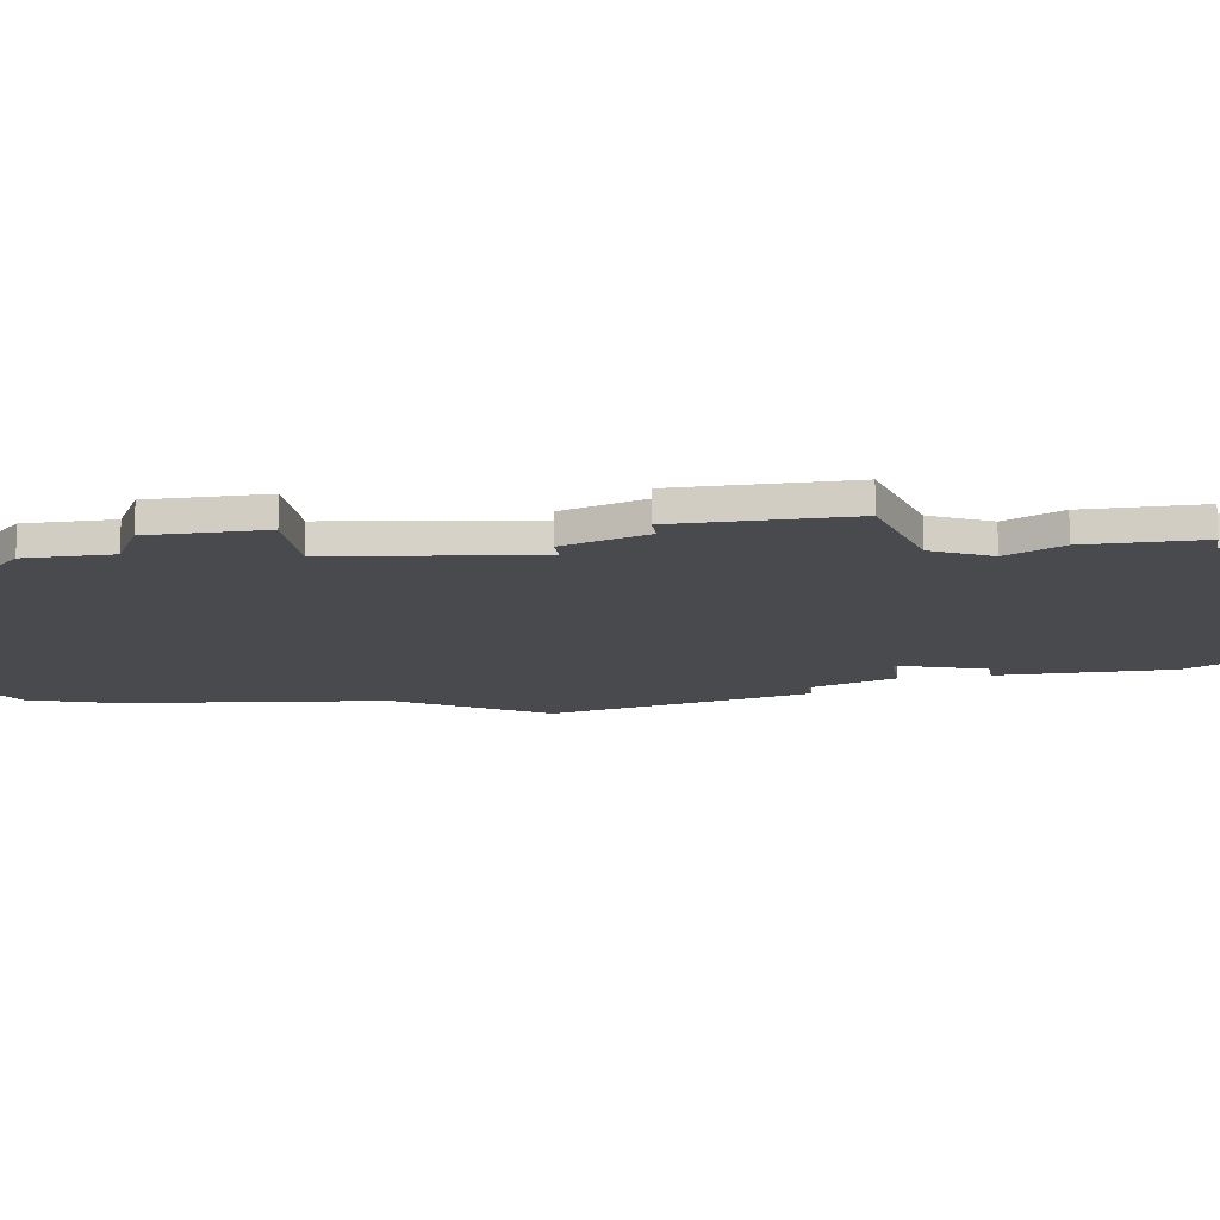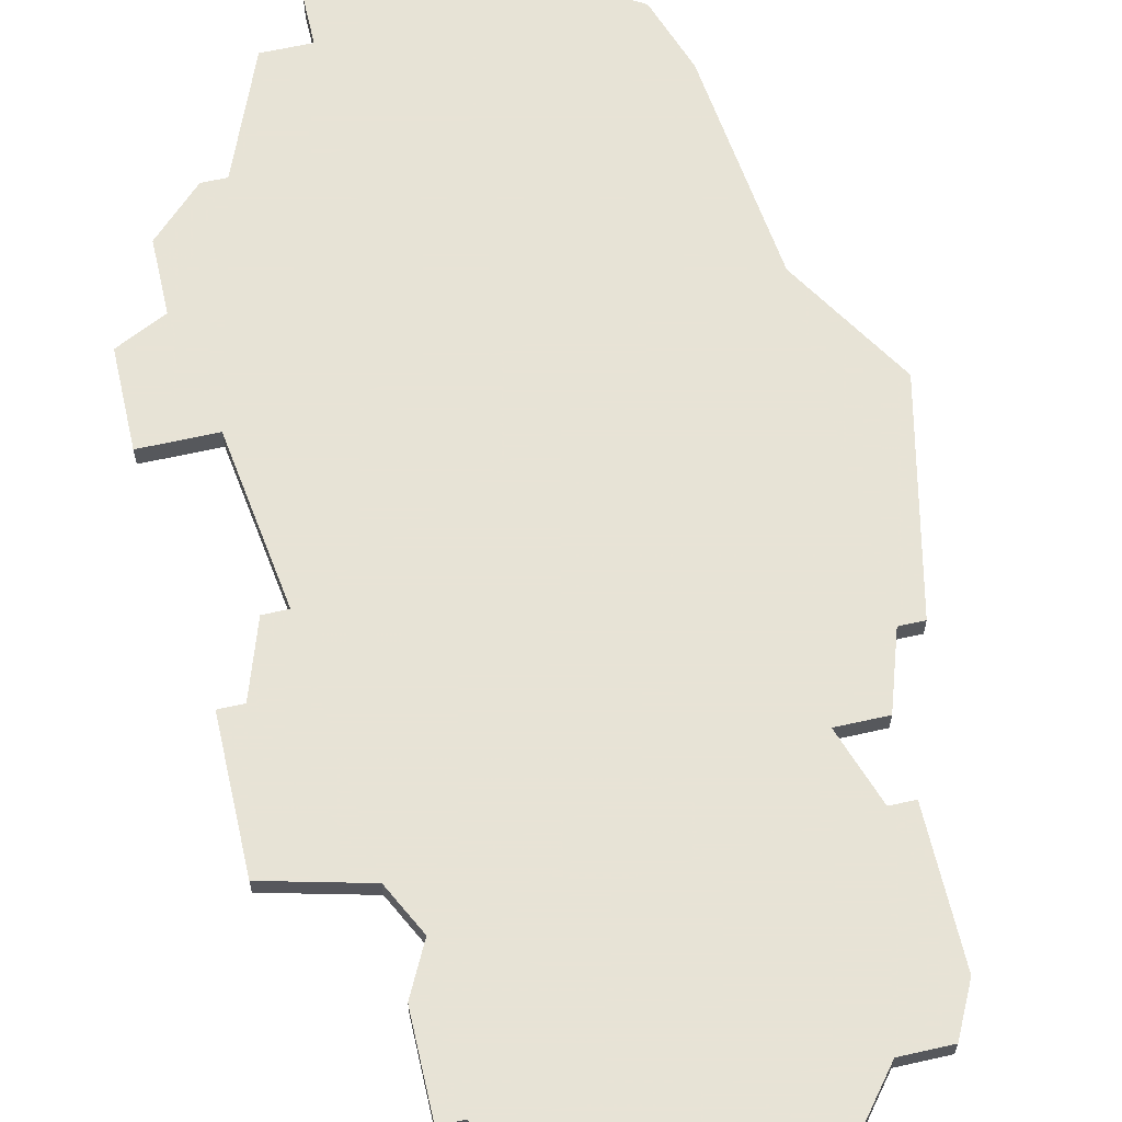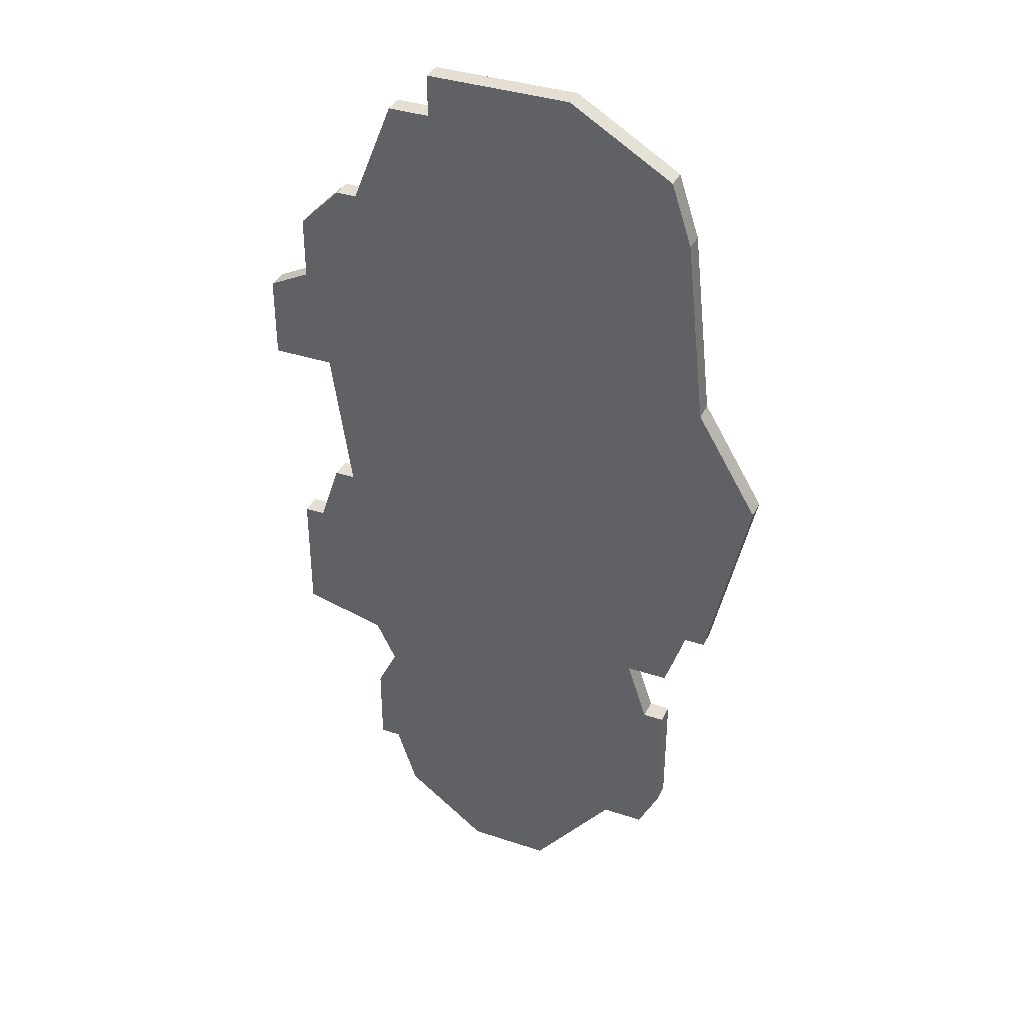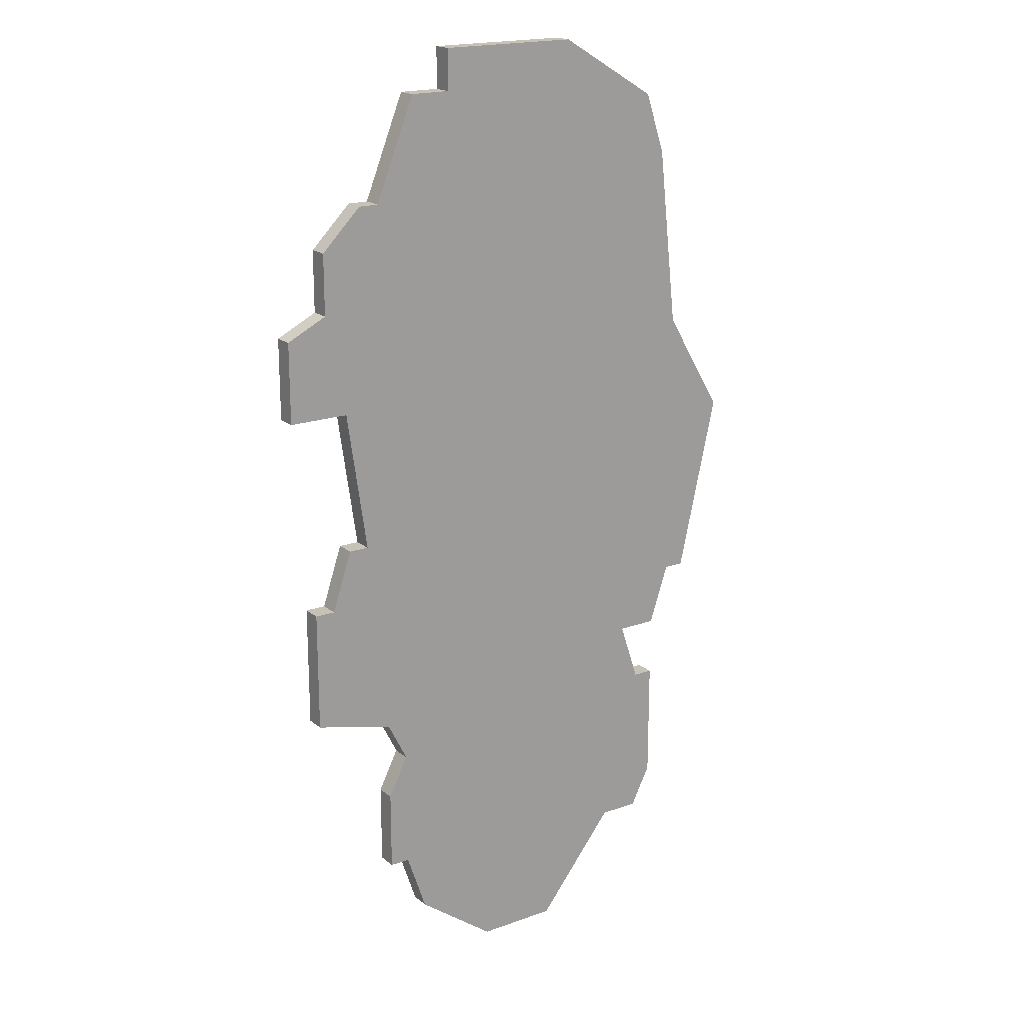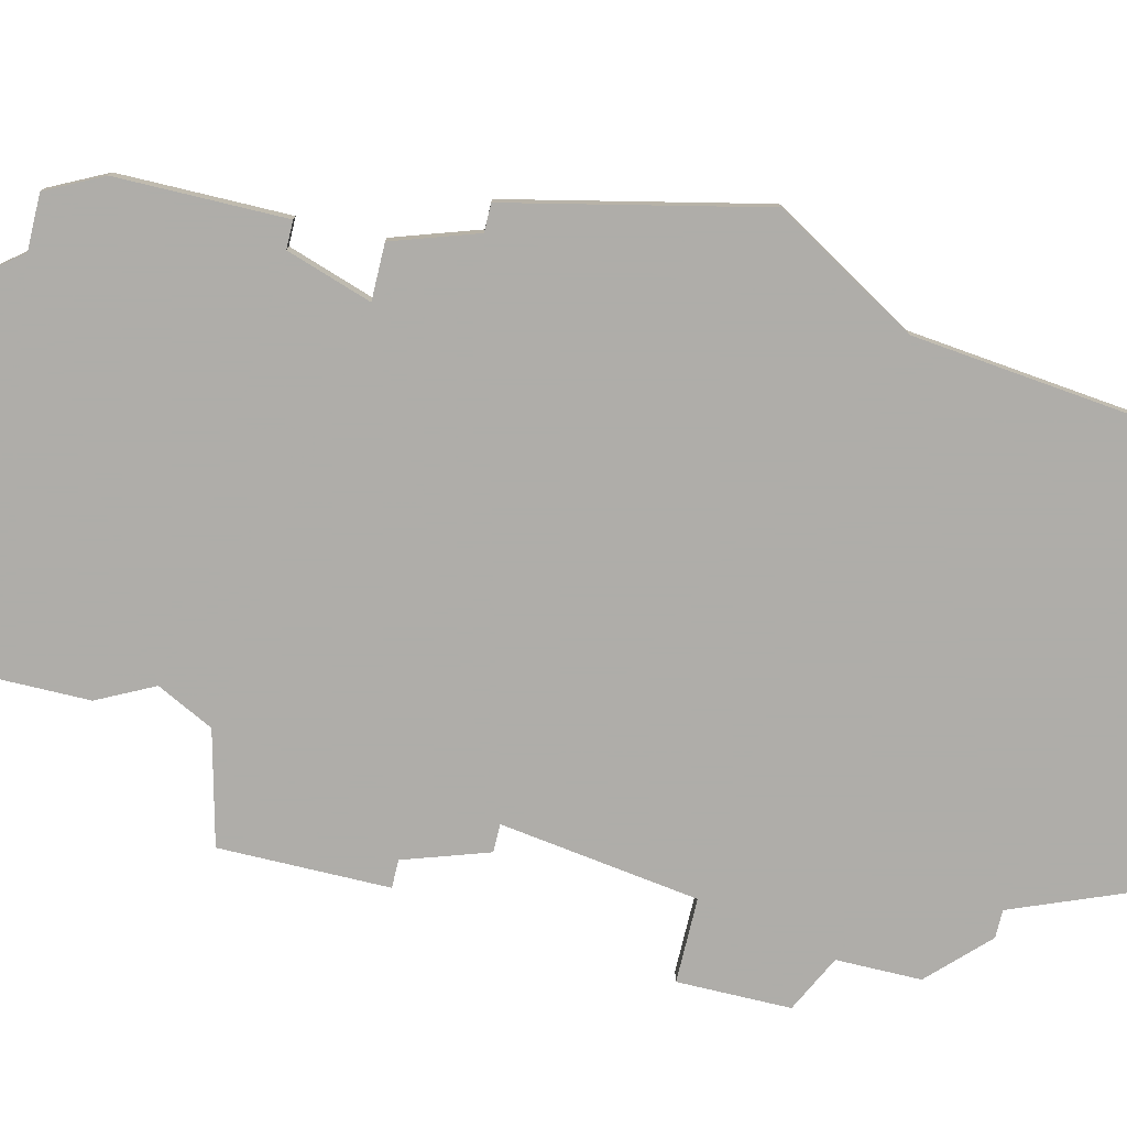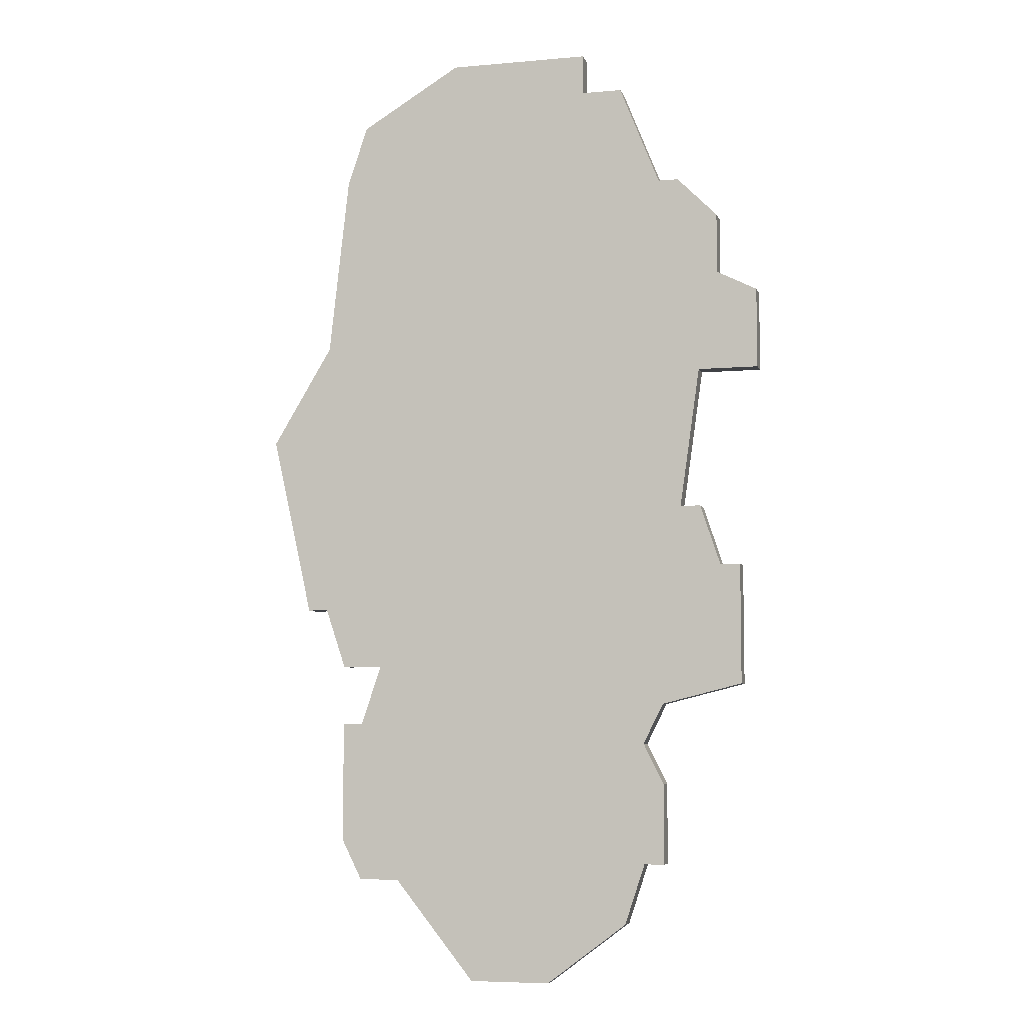
<metadata>
{"format":"obj","ext":"obj","renderer":"f3d","projection":"perspective","resolution":1024,"background":"white","views":[{"elev":-13.0,"azim":-81.1,"up":"+Z"},{"elev":62.6,"azim":-12.9,"up":"+Z"},{"elev":37.0,"azim":23.2,"up":"+Y"},{"elev":18.9,"azim":-34.2,"up":"+Y"},{"elev":-77.2,"azim":76.5,"up":"+Z"},{"elev":-6.3,"azim":-165.0,"up":"+Y"}]}
</metadata>
<code>
v 3072 -1513 0
v 3072 -1513 1
v 3080 -1542 0
v 3080 -1542 1
v 3063 -1515 0
v 3063 -1515 1
v 3063 -1558 0
v 3063 -1558 1
v 3071 -1561 0
v 3071 -1561 1
v 3079 -1528 0
v 3079 -1528 1
v 3079 -1542 0
v 3079 -1542 1
v 3062 -1555 0
v 3062 -1555 1
v 3062 -1549 0
v 3062 -1549 1
v 3078 -1545 0
v 3078 -1545 1
v 3078 -1554 0
v 3078 -1554 1
v 3078 -1548 0
v 3078 -1548 1
v 3078 -1519 0
v 3078 -1519 1
v 3061 -1520 0
v 3061 -1520 1
v 3061 -1555 0
v 3061 -1555 1
v 3061 -1547 0
v 3061 -1547 1
v 3061 -1551 0
v 3061 -1551 1
v 3077 -1556 0
v 3077 -1556 1
v 3077 -1548 0
v 3077 -1548 1
v 3077 -1516 0
v 3077 -1516 1
v 3060 -1520 0
v 3060 -1520 1
v 3060 -1537 0
v 3060 -1537 1
v 3076 -1545 0
v 3076 -1545 1
v 3059 -1537 0
v 3059 -1537 1
v 3059 -1530 0
v 3059 -1530 1
v 3067 -1561 0
v 3067 -1561 1
v 3075 -1556 0
v 3075 -1556 1
v 3058 -1522 0
v 3058 -1522 1
v 3058 -1540 0
v 3058 -1540 1
v 3058 -1525 0
v 3058 -1525 1
v 3082 -1533 0
v 3082 -1533 1
v 3057 -1546 0
v 3057 -1546 1
v 3057 -1540 0
v 3057 -1540 1
v 3057 -1544 0
v 3057 -1544 1
v 3065 -1513 0
v 3065 -1513 1
v 3065 -1515 0
v 3065 -1515 1
v 3056 -1530 0
v 3056 -1530 1
v 3056 -1526 0
v 3056 -1526 1
f 31 63 67
f 65 57 67
f 53 15 17
f 15 33 17
f 45 31 43
f 17 31 45
f 29 33 15
f 31 67 57
f 73 75 49
f 75 59 49
f 27 59 55
f 57 47 43
f 55 41 27
f 49 27 11
f 49 59 27
f 43 49 11
f 43 31 57
f 7 15 53
f 53 9 51
f 37 53 17
f 45 37 17
f 13 45 43
f 53 37 21
f 21 37 23
f 35 53 21
f 13 19 45
f 25 71 1
f 27 5 71
f 69 1 71
f 25 1 39
f 61 3 13
f 25 27 71
f 13 11 61
f 11 27 25
f 43 11 13
f 53 51 7
f 68 64 32
f 68 58 66
f 18 16 54
f 18 34 16
f 44 32 46
f 46 32 18
f 16 34 30
f 58 68 32
f 50 76 74
f 50 60 76
f 56 60 28
f 44 48 58
f 28 42 56
f 12 28 50
f 28 60 50
f 12 50 44
f 58 32 44
f 54 16 8
f 52 10 54
f 18 54 38
f 18 38 46
f 44 46 14
f 22 38 54
f 24 38 22
f 22 54 36
f 46 20 14
f 2 72 26
f 72 6 28
f 72 2 70
f 40 2 26
f 14 4 62
f 72 28 26
f 62 12 14
f 26 28 12
f 14 12 44
f 8 52 54
f 60 56 59
f 59 56 55
f 76 60 75
f 75 60 59
f 74 76 73
f 73 76 75
f 50 74 49
f 49 74 73
f 44 50 43
f 43 50 49
f 48 44 47
f 47 44 43
f 58 48 57
f 57 48 47
f 66 58 65
f 65 58 57
f 68 66 67
f 67 66 65
f 64 68 63
f 63 68 67
f 32 64 31
f 31 64 63
f 18 32 17
f 17 32 31
f 34 18 33
f 33 18 17
f 30 34 29
f 29 34 33
f 16 30 15
f 15 30 29
f 8 16 7
f 7 16 15
f 52 8 51
f 51 8 7
f 10 52 9
f 9 52 51
f 54 10 53
f 53 10 9
f 36 54 35
f 35 54 53
f 22 36 21
f 21 36 35
f 24 22 23
f 23 22 21
f 38 24 37
f 37 24 23
f 46 38 45
f 45 38 37
f 20 46 19
f 19 46 45
f 14 20 13
f 13 20 19
f 4 14 3
f 3 14 13
f 62 4 61
f 61 4 3
f 12 62 11
f 11 62 61
f 26 12 25
f 25 12 11
f 40 26 39
f 39 26 25
f 2 40 1
f 1 40 39
f 70 2 69
f 69 2 1
f 72 70 71
f 71 70 69
f 6 72 5
f 5 72 71
f 28 6 27
f 27 6 5
f 56 42 55
f 55 42 41
f 42 28 41
f 41 28 27

</code>
